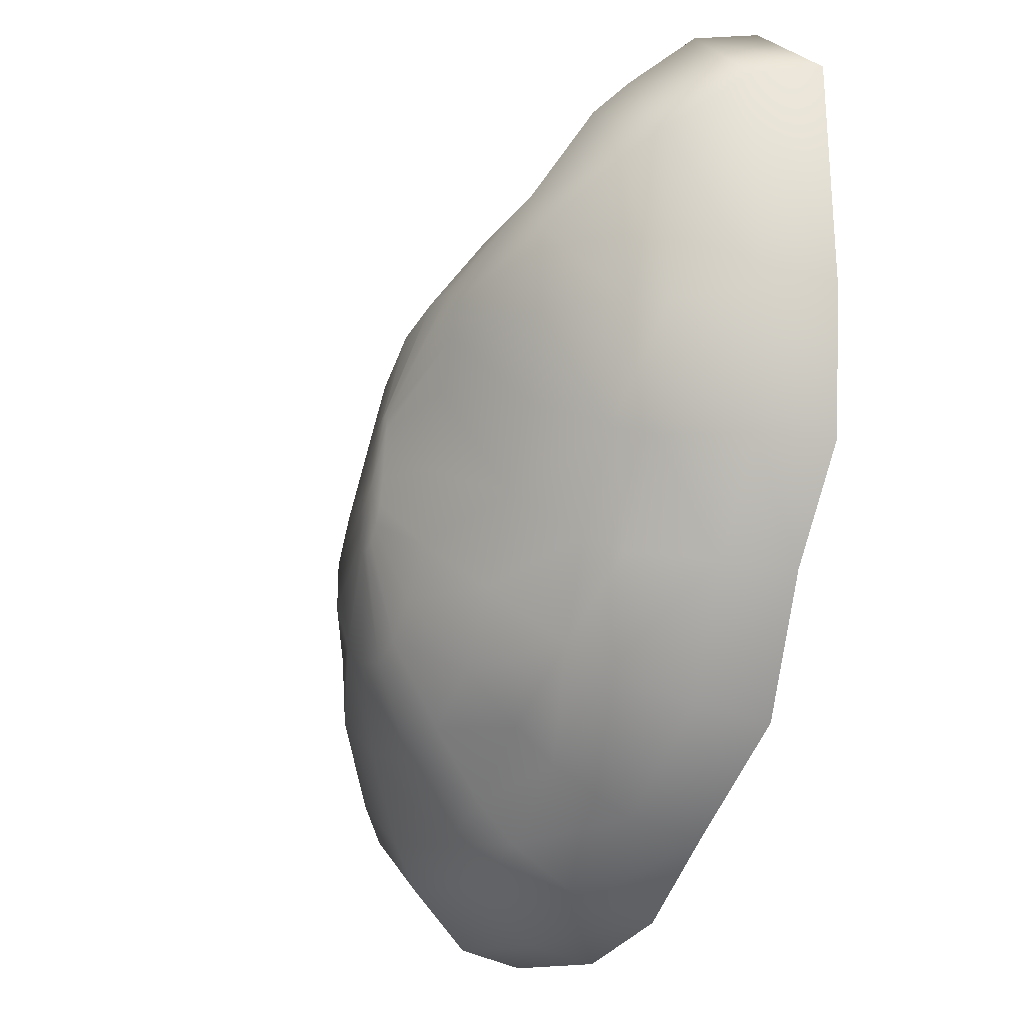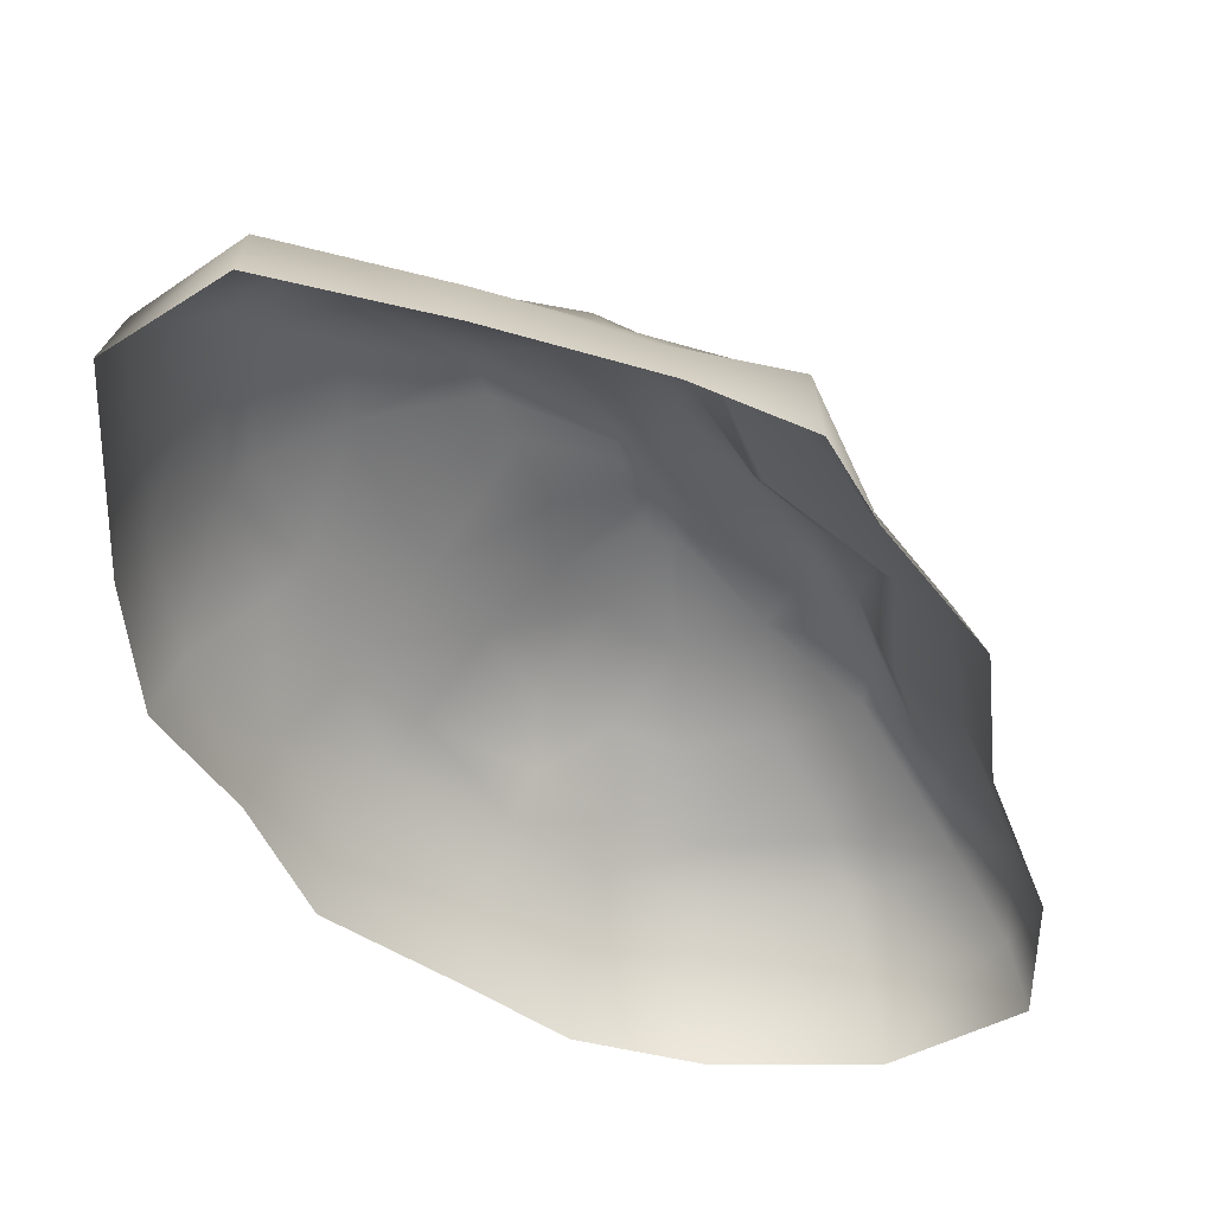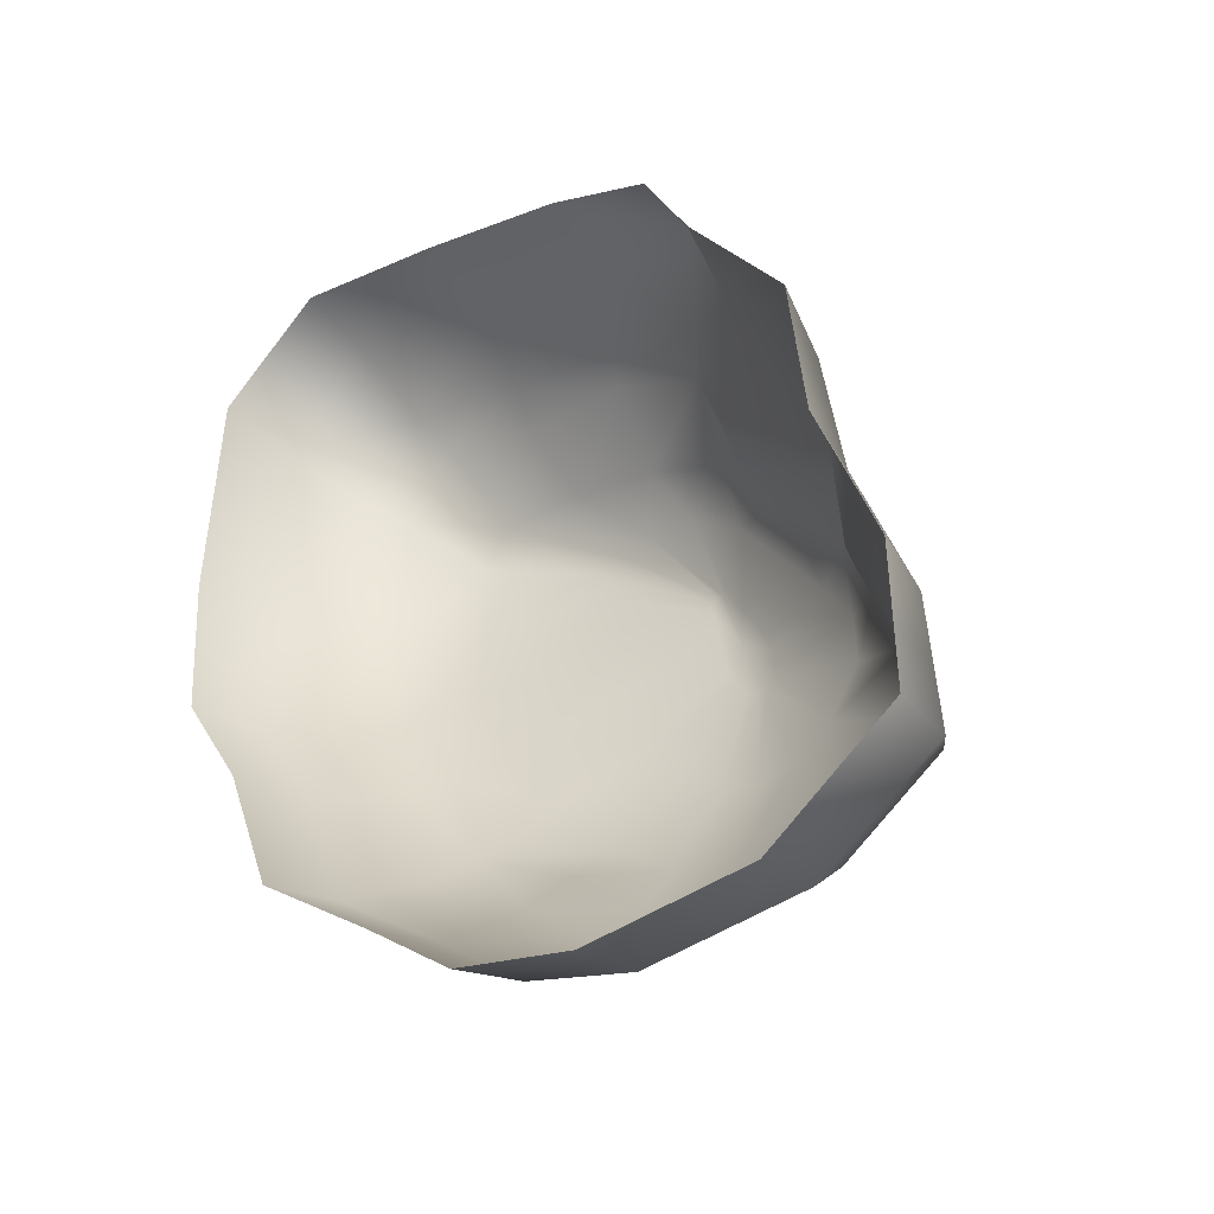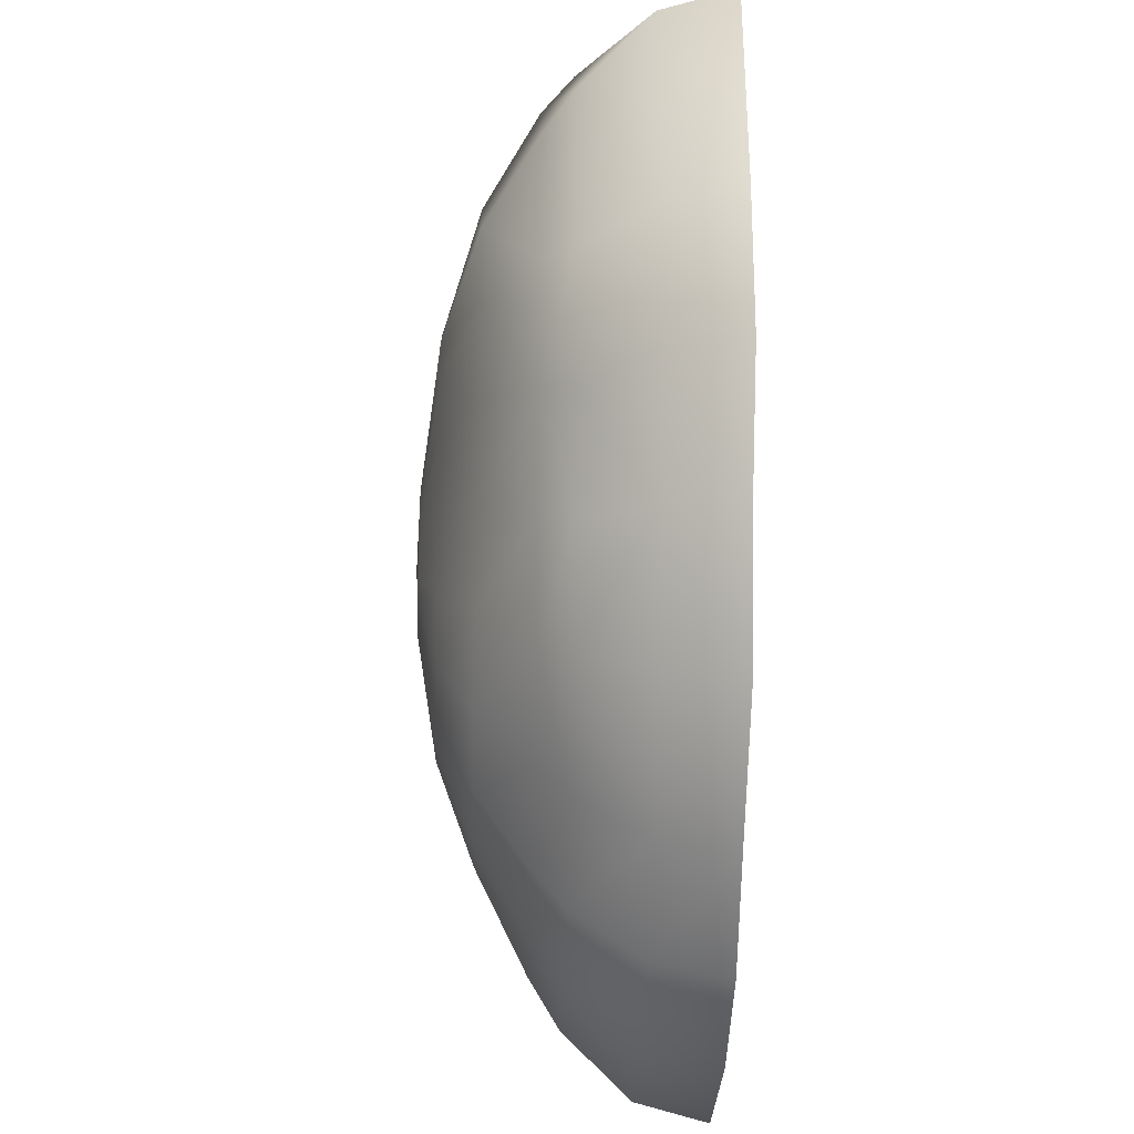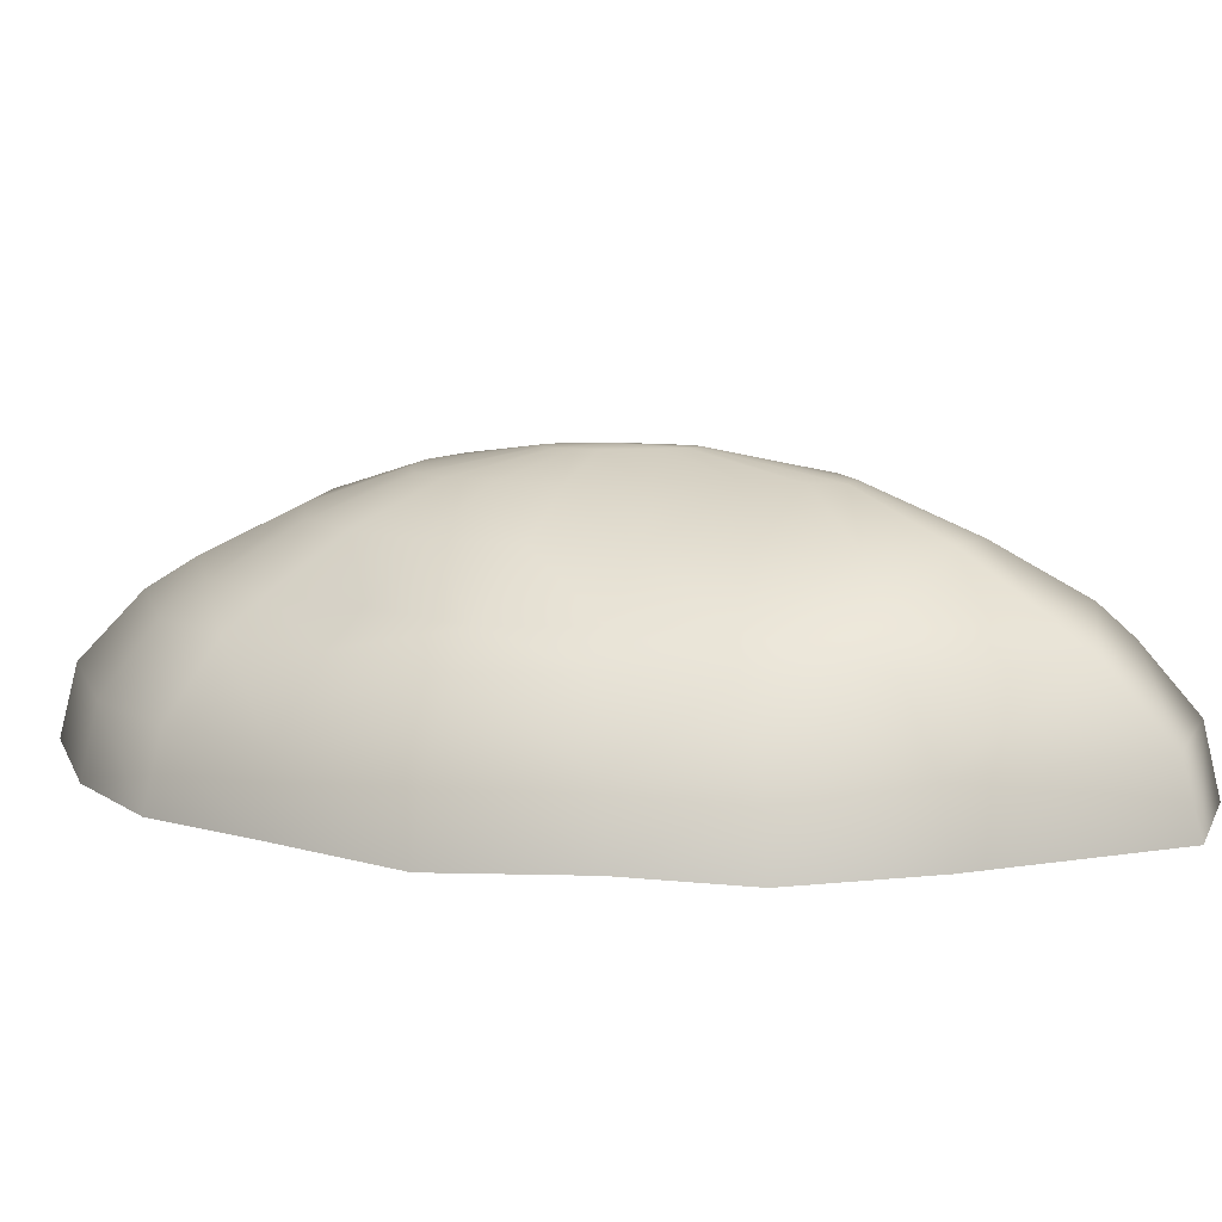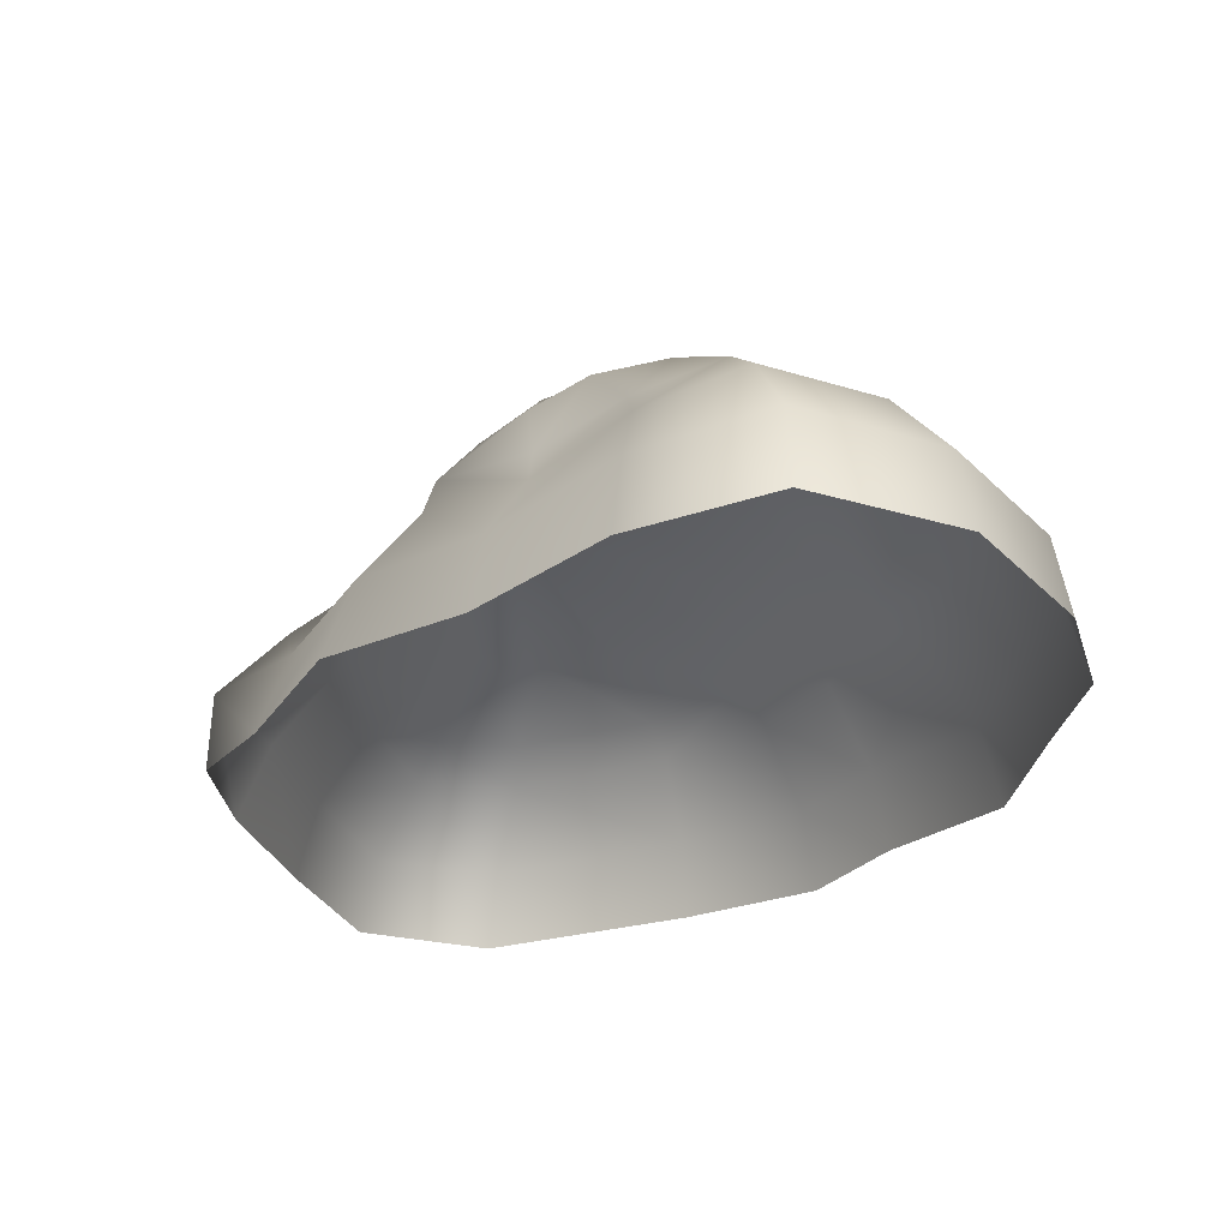
<metadata>
{"format":"obj","ext":"obj","renderer":"f3d","projection":"perspective","resolution":1024,"background":"white","views":[{"elev":-14.2,"azim":-116.8,"up":"+Z"},{"elev":41.9,"azim":0.9,"up":"+Z"},{"elev":-38.7,"azim":41.3,"up":"+Z"},{"elev":-29.6,"azim":-91.6,"up":"+Z"},{"elev":11.0,"azim":-108.2,"up":"+Y"},{"elev":-24.2,"azim":120.3,"up":"+Y"}]}
</metadata>
<code>
g default
v 27.48 0 -17.01
v 27.62 0 -26.8
v 18.97 0 -32.29
v 7.269 0 -32.53
v -1.393 0 -30.17
v -7.911 0 -25.07
v -16.83 0 -18.46
v -20.54 0 -9.094
v -25.29 0 -1.643
v -25.99 -0 8.45
v -25.21 -0 23.77
v -17.57 0 29.33
v -6.076 0 26.31
v 4.785 0 22.81
v 12.33 0 19.18
v 15.58 0 13.18
v 22.31 0 3.853
v 23.41 0 -6.142
v 26.05 5.023 -16.75
v 26.67 5.023 -26.02
v 18.33 5.023 -31.12
v 6.997 5.023 -31.41
v -0.8569 5.023 -28.87
v -7.232 5.023 -23.88
v -15.87 5.023 -17.53
v -19.13 5.023 -8.788
v -23.81 5.023 -1.51
v -24.83 5.023 8.033
v -24.34 5.023 22.67
v -17.44 5.023 28.04
v -6.449 5.023 24.94
v 3.492 5.023 21.35
v 11.76 5.023 19.39
v 14.19 5.023 12.09
v 20.7 5.023 2.929
v 22.12 5.023 -6.263
v 22.21 9.703 -15.14
v 23.49 9.703 -22.83
v 16.76 9.703 -26.99
v 7.09 9.703 -27.58
v 0.6071 9.703 -25.1
v -5.225 9.703 -20.31
v -12.88 9.703 -15.11
v -15.27 9.703 -7.821
v -19.39 9.703 -1.155
v -21.26 9.703 7.307
v -21.25 9.703 19.19
v -16.5 9.703 24.14
v -7.281 9.703 21.42
v 0.9769 9.703 19.1
v 8.278 9.703 16.72
v 9.863 9.703 8.093
v 17.78 9.703 0.7481
v 18.35 9.703 -6.519
v 20.3 11.81 -13.7
v 21.41 11.81 -20.37
v 15.5 11.81 -23.86
v 7.114 11.81 -24.66
v 1.61 11.81 -22.21
v -3.896 11.81 -17.75
v -11.13 11.81 -13.28
v -13.59 11.81 -6.649
v -17.37 11.81 -0.2977
v -19.7 11.81 7.631
v -18.97 11.81 17.41
v -15.39 11.81 22.05
v -7.825 11.81 19.05
v -0.02554 11.81 18.4
v 6.498 11.81 14.95
v 9.391 11.81 6.779
v 17.28 11.81 0.2012
v 17.45 11.81 -6.202
v 17.77 15.4 -10.05
v 17.17 15.4 -14.8
v 11.89 15.4 -17.74
v 5.612 15.4 -18.96
v 0.9412 15.4 -17.47
v -3.688 15.4 -14.26
v -6.843 15.4 -9.097
v -9.879 15.4 -3.327
v -12.73 15.4 2.085
v -14.41 15.4 7.902
v -14.96 15.4 13.36
v -13.15 15.4 16.15
v -6.756 15.4 15.37
v -0.3363 15.4 13.61
v 5.421 15.4 10.84
v 10.04 15.4 5.25
v 14.14 15.4 -0.5328
v 16.15 15.4 -5.108
v 12.94 17.93 -7.105
v 10.76 17.93 -10.28
v 7.955 17.93 -12.07
v 5.182 17.93 -12.38
v 2.678 17.93 -11.27
v 0.4084 17.93 -8.878
v -2.245 17.93 -5.499
v -2.876 17.93 -0.3742
v -4.755 17.93 4.549
v -6.428 17.93 8.007
v -7.135 17.93 10.21
v -5.929 17.93 11.39
v -2.966 17.93 11.4
v 1.106 17.93 10.25
v 4.755 17.93 7.572
v 7.926 17.93 3.349
v 10.95 17.93 -0.6765
v 12.82 17.93 -3.856
v 5.854 19.24 -3.101
v 5.876 19.24 -3.964
v 5.297 19.24 -4.551
v 4.542 19.24 -4.617
v 3.745 19.24 -4.137
v 2.984 19.24 -3.158
v 2.293 19.24 -1.796
v 1.876 19.24 -0.02568
v 1.59 19.24 1.815
v 1.346 19.24 3.331
v 1.273 19.24 4.098
v 1.591 19.24 4.524
v 2.128 19.24 4.354
v 2.844 19.24 3.596
v 3.664 19.24 2.377
v 4.551 19.24 0.9542
v 5.341 19.24 -0.5051
v 5.842 19.24 -1.862
v 3.53 19.41 -0.2614
g pSphere1
f 2 20 1
f 1 20 19
f 21 20 3
f 3 20 2
f 22 21 4
f 4 21 3
f 23 22 5
f 5 22 4
f 24 23 6
f 6 23 5
f 7 25 6
f 6 25 24
f 26 25 8
f 8 25 7
f 9 27 8
f 8 27 26
f 10 28 9
f 9 28 27
f 11 29 10
f 10 29 28
f 12 30 11
f 11 30 29
f 31 30 13
f 13 30 12
f 14 32 13
f 13 32 31
f 15 33 14
f 14 33 32
f 34 33 16
f 16 33 15
f 17 35 16
f 16 35 34
f 36 35 18
f 18 35 17
f 1 19 18
f 18 19 36
f 20 38 19
f 19 38 37
f 39 38 21
f 21 38 20
f 40 39 22
f 22 39 21
f 41 40 23
f 23 40 22
f 42 41 24
f 24 41 23
f 25 43 24
f 24 43 42
f 44 43 26
f 26 43 25
f 27 45 26
f 26 45 44
f 28 46 27
f 27 46 45
f 29 47 28
f 28 47 46
f 30 48 29
f 29 48 47
f 49 48 31
f 31 48 30
f 32 50 31
f 31 50 49
f 33 51 32
f 32 51 50
f 52 51 34
f 34 51 33
f 35 53 34
f 34 53 52
f 54 53 36
f 36 53 35
f 19 37 36
f 36 37 54
f 38 56 37
f 37 56 55
f 39 57 38
f 38 57 56
f 39 40 57
f 57 40 58
f 40 41 58
f 58 41 59
f 41 42 59
f 59 42 60
f 43 61 42
f 42 61 60
f 43 44 61
f 61 44 62
f 45 63 44
f 44 63 62
f 45 46 63
f 63 46 64
f 47 65 46
f 46 65 64
f 48 66 47
f 47 66 65
f 48 49 66
f 66 49 67
f 50 68 49
f 49 68 67
f 51 69 50
f 50 69 68
f 51 52 69
f 69 52 70
f 52 53 70
f 70 53 71
f 53 54 71
f 71 54 72
f 37 55 54
f 54 55 72
f 56 74 55
f 55 74 73
f 75 74 57
f 57 74 56
f 76 75 58
f 58 75 57
f 77 76 59
f 59 76 58
f 78 77 60
f 60 77 59
f 79 78 61
f 61 78 60
f 80 79 62
f 62 79 61
f 81 80 63
f 63 80 62
f 64 82 63
f 63 82 81
f 65 83 64
f 64 83 82
f 66 84 65
f 65 84 83
f 85 84 67
f 67 84 66
f 86 85 68
f 68 85 67
f 87 86 69
f 69 86 68
f 88 87 70
f 70 87 69
f 71 89 70
f 70 89 88
f 72 90 71
f 71 90 89
f 55 73 72
f 72 73 90
f 74 92 73
f 73 92 91
f 93 92 75
f 75 92 74
f 94 93 76
f 76 93 75
f 95 94 77
f 77 94 76
f 96 95 78
f 78 95 77
f 97 96 79
f 79 96 78
f 98 97 80
f 80 97 79
f 81 99 80
f 80 99 98
f 82 100 81
f 81 100 99
f 83 101 82
f 82 101 100
f 102 101 84
f 84 101 83
f 103 102 85
f 85 102 84
f 104 103 86
f 86 103 85
f 105 104 87
f 87 104 86
f 106 105 88
f 88 105 87
f 89 107 88
f 88 107 106
f 90 108 89
f 89 108 107
f 73 91 90
f 90 91 108
f 92 110 91
f 91 110 109
f 93 111 92
f 92 111 110
f 112 111 94
f 94 111 93
f 113 112 95
f 95 112 94
f 114 113 96
f 96 113 95
f 115 114 97
f 97 114 96
f 116 115 98
f 98 115 97
f 99 117 98
f 98 117 116
f 100 118 99
f 99 118 117
f 101 119 100
f 100 119 118
f 120 119 102
f 102 119 101
f 121 120 103
f 103 120 102
f 122 121 104
f 104 121 103
f 123 122 105
f 105 122 104
f 124 123 106
f 106 123 105
f 107 125 106
f 106 125 124
f 108 126 107
f 107 126 125
f 91 109 108
f 108 109 126
f 109 110 127
f 110 111 127
f 111 112 127
f 112 113 127
f 113 114 127
f 114 115 127
f 115 116 127
f 116 117 127
f 117 118 127
f 118 119 127
f 119 120 127
f 120 121 127
f 121 122 127
f 122 123 127
f 123 124 127
f 124 125 127
f 125 126 127
f 126 109 127

</code>
